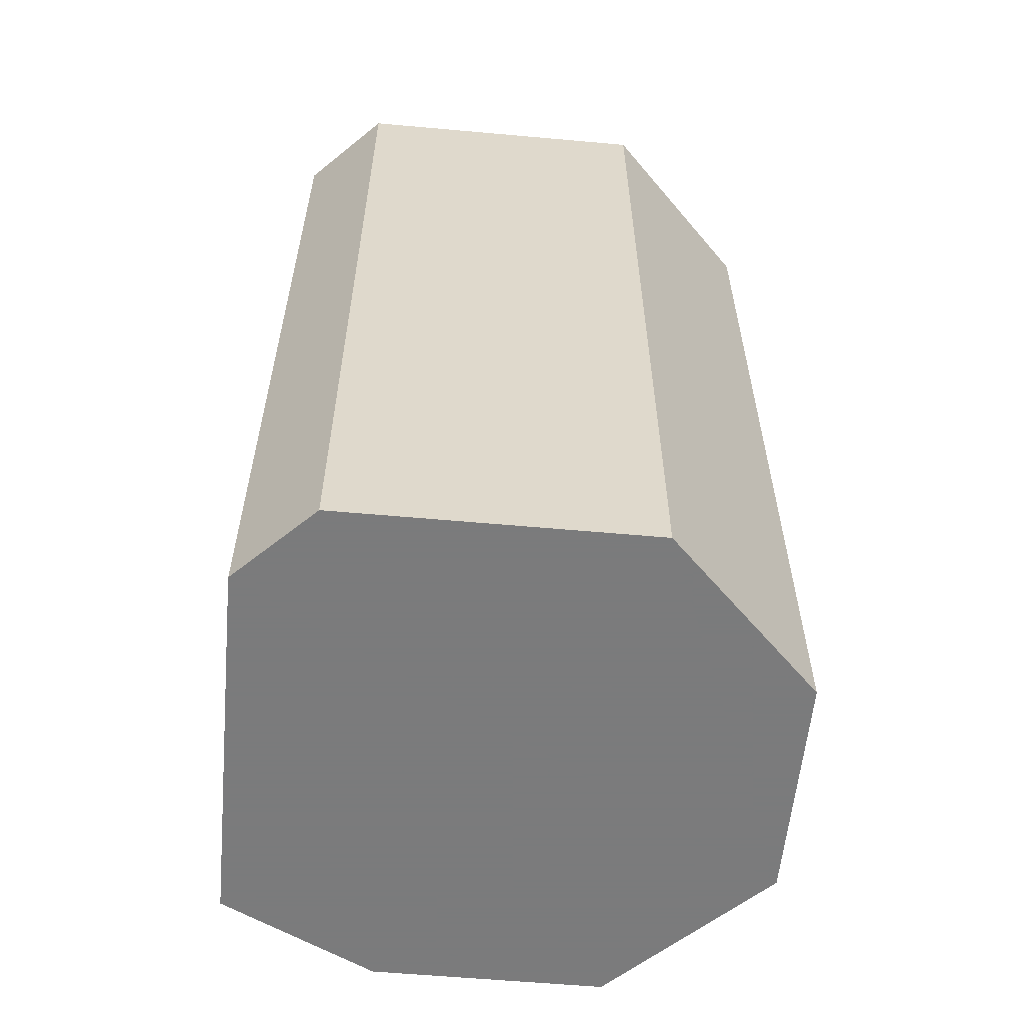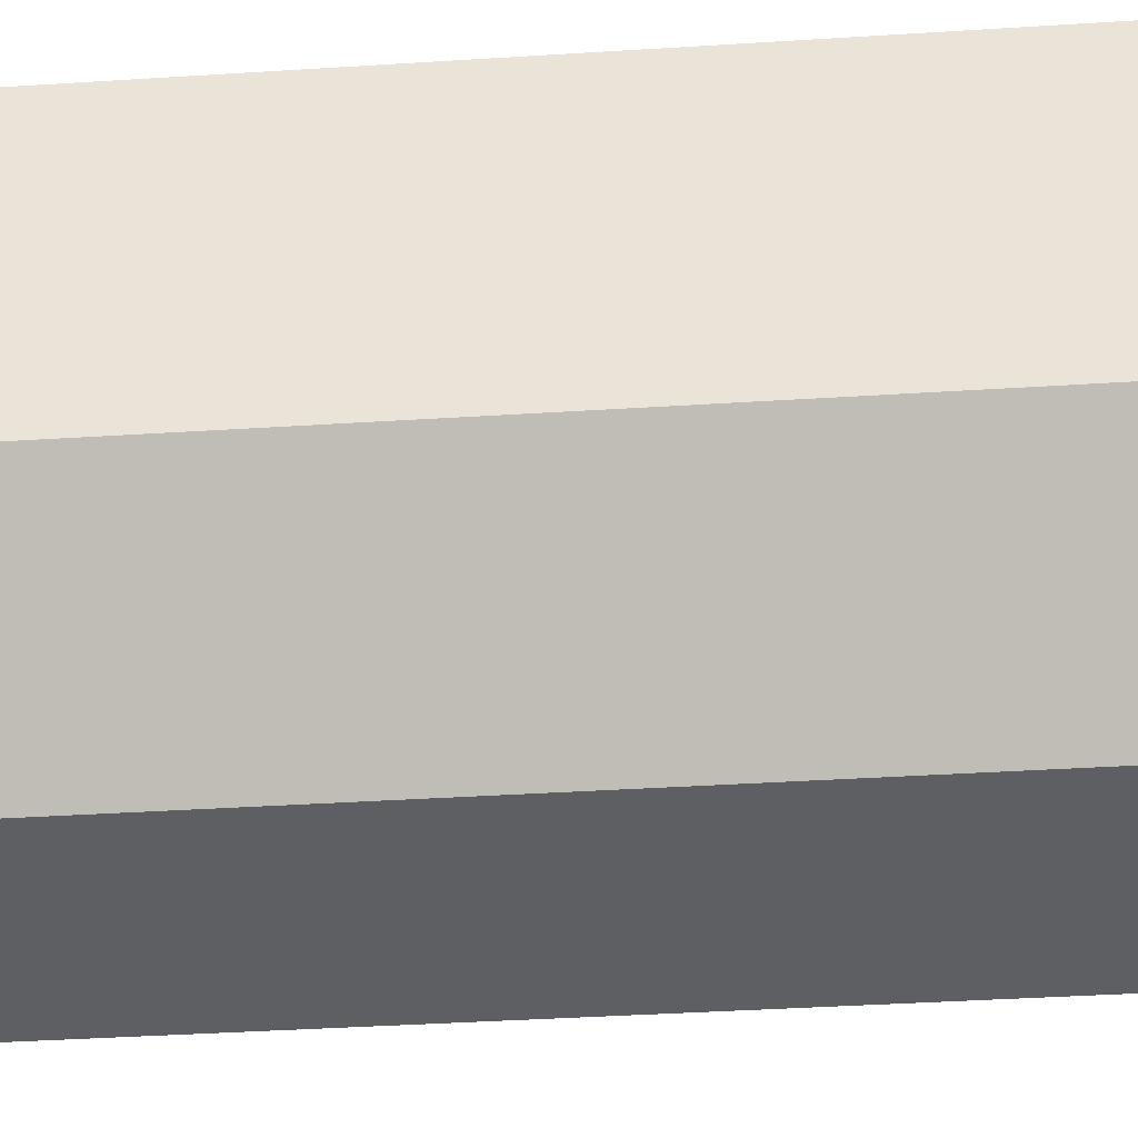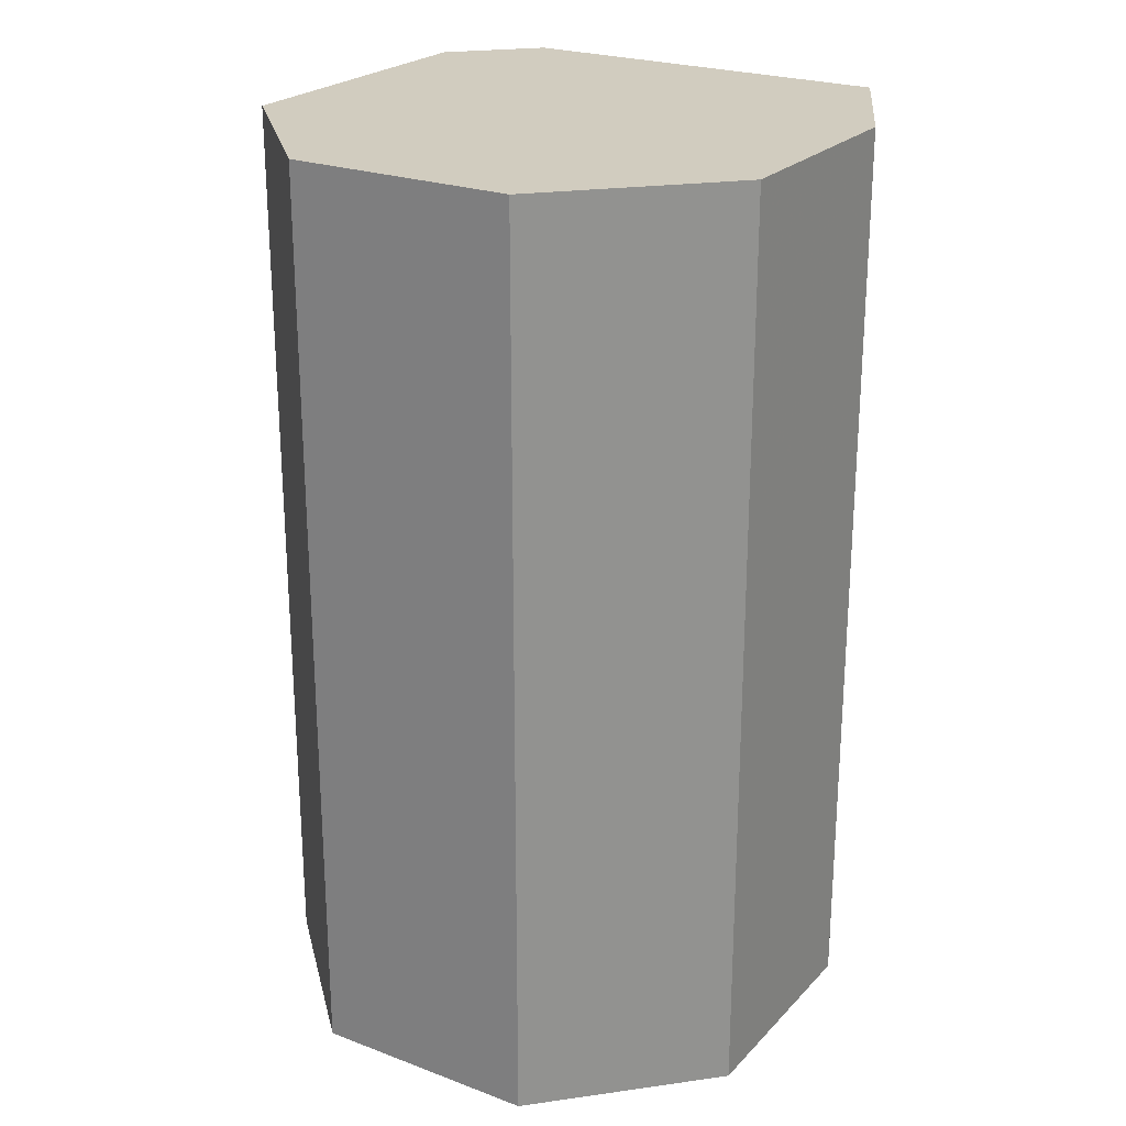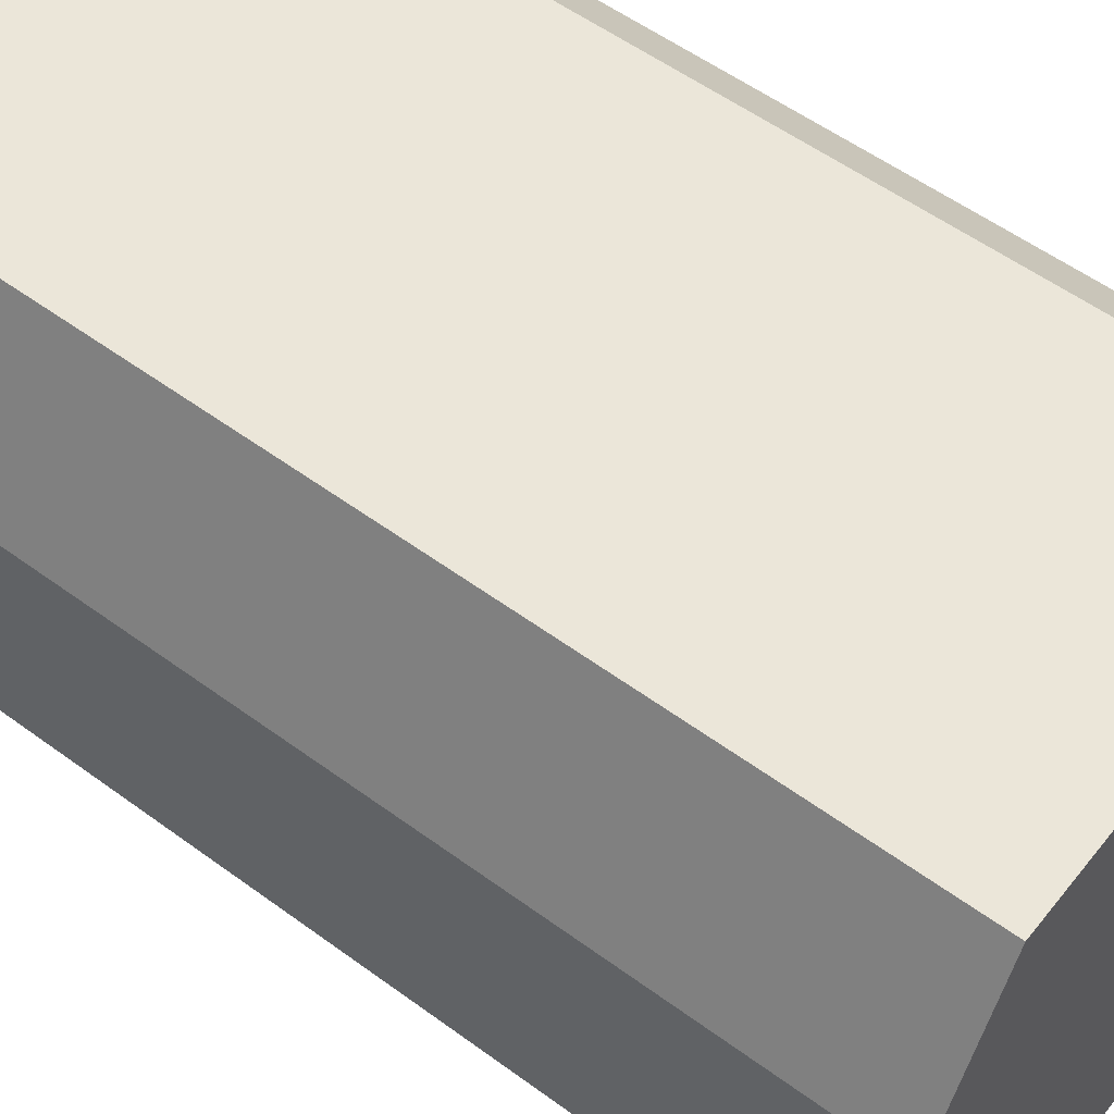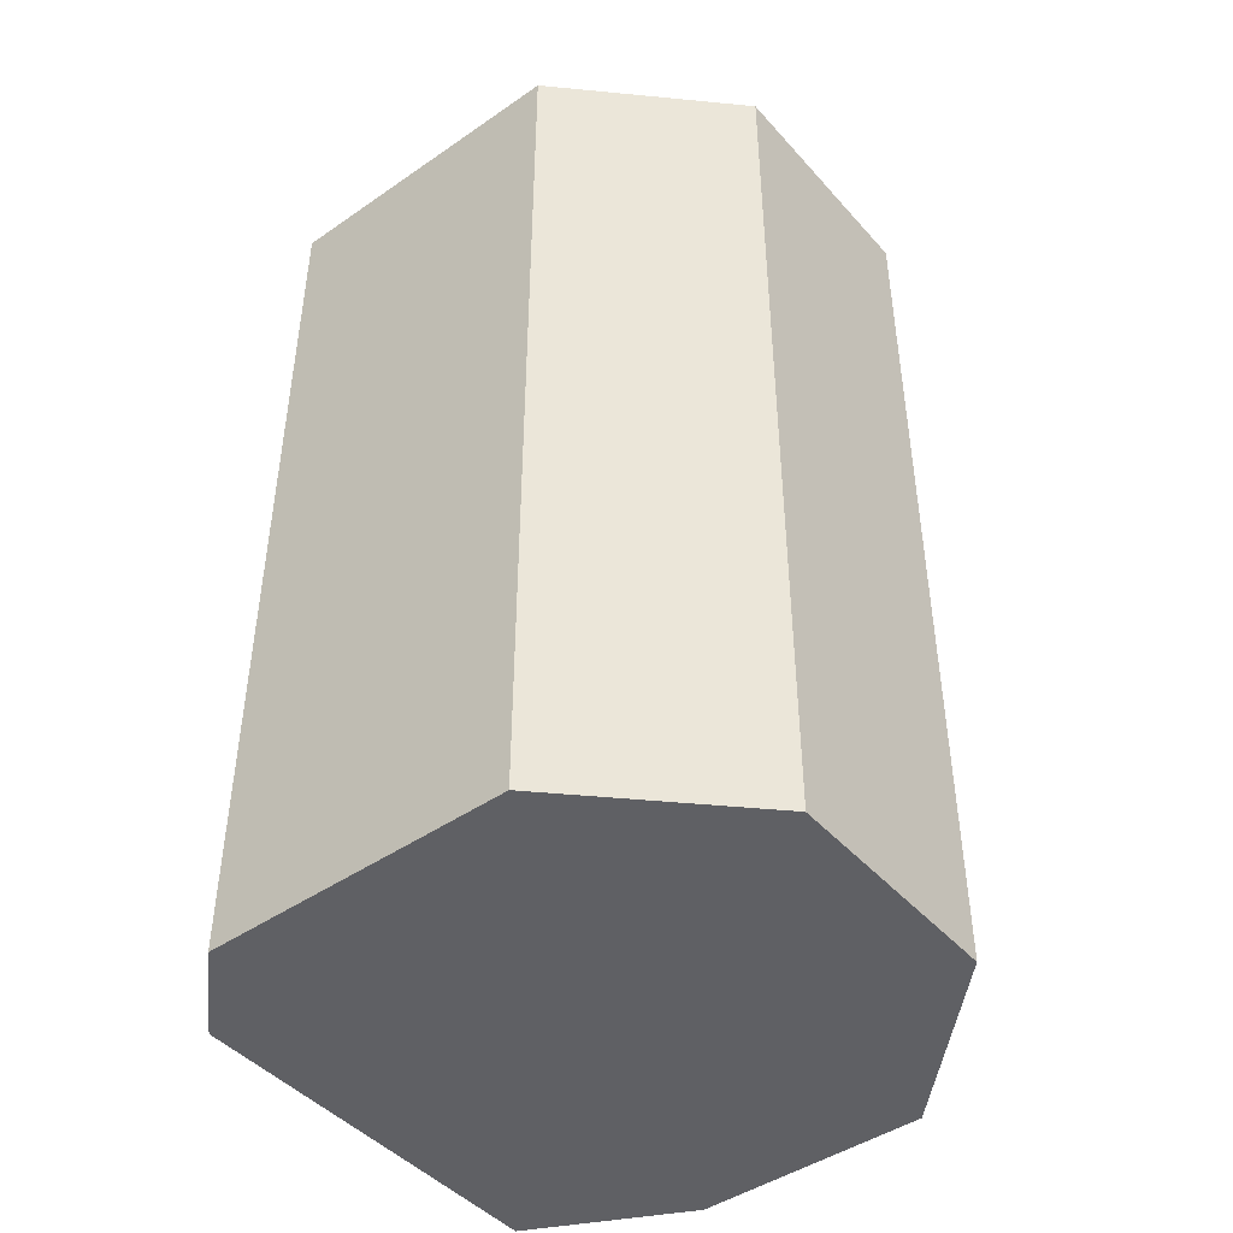
<metadata>
{"format":"obj","ext":"obj","renderer":"f3d","projection":"perspective","resolution":1024,"background":"white","views":[{"elev":-58.4,"azim":84.7,"up":"+Y"},{"elev":-40.9,"azim":94.4,"up":"+Z"},{"elev":23.9,"azim":-148.1,"up":"+Y"},{"elev":55.1,"azim":-52.2,"up":"+Z"},{"elev":-45.1,"azim":128.6,"up":"+Y"}]}
</metadata>
<code>
v 0.2973 -0.006523 -0.04034
v 0.3413 0.1256 0.03673
v 0.2863 0.1256 0.03673
v 0.3413 -0.006523 0.03673
v 0.3303 0.1256 -0.04034
v 0.3523 -0.006523 -0.01831
v 0.2863 -0.006523 0.03673
v 0.2753 0.1256 -0.01831
v 0.3523 0.1256 0.02572
v 0.2753 -0.006523 -0.01831
v 0.3523 0.1256 -0.01831
v 0.2973 0.1256 -0.04034
v 0.3303 -0.006523 -0.04034
v 0.2753 0.1256 0.01471
v 0.3523 -0.006523 0.02572
v 0.2753 -0.006523 0.01471
f 14 10 16
f 2 3 4
f 3 2 5
f 4 1 6
f 4 3 7
f 1 4 7
f 3 5 8
f 2 4 9
f 5 2 9
f 1 7 10
f 8 1 10
f 6 5 11
f 5 9 11
f 9 6 11
f 5 1 12
f 1 8 12
f 8 5 12
f 1 5 13
f 5 6 13
f 6 1 13
f 7 3 14
f 3 8 14
f 8 10 14
f 4 6 15
f 9 4 15
f 6 9 15
f 10 7 16
f 7 14 16

</code>
